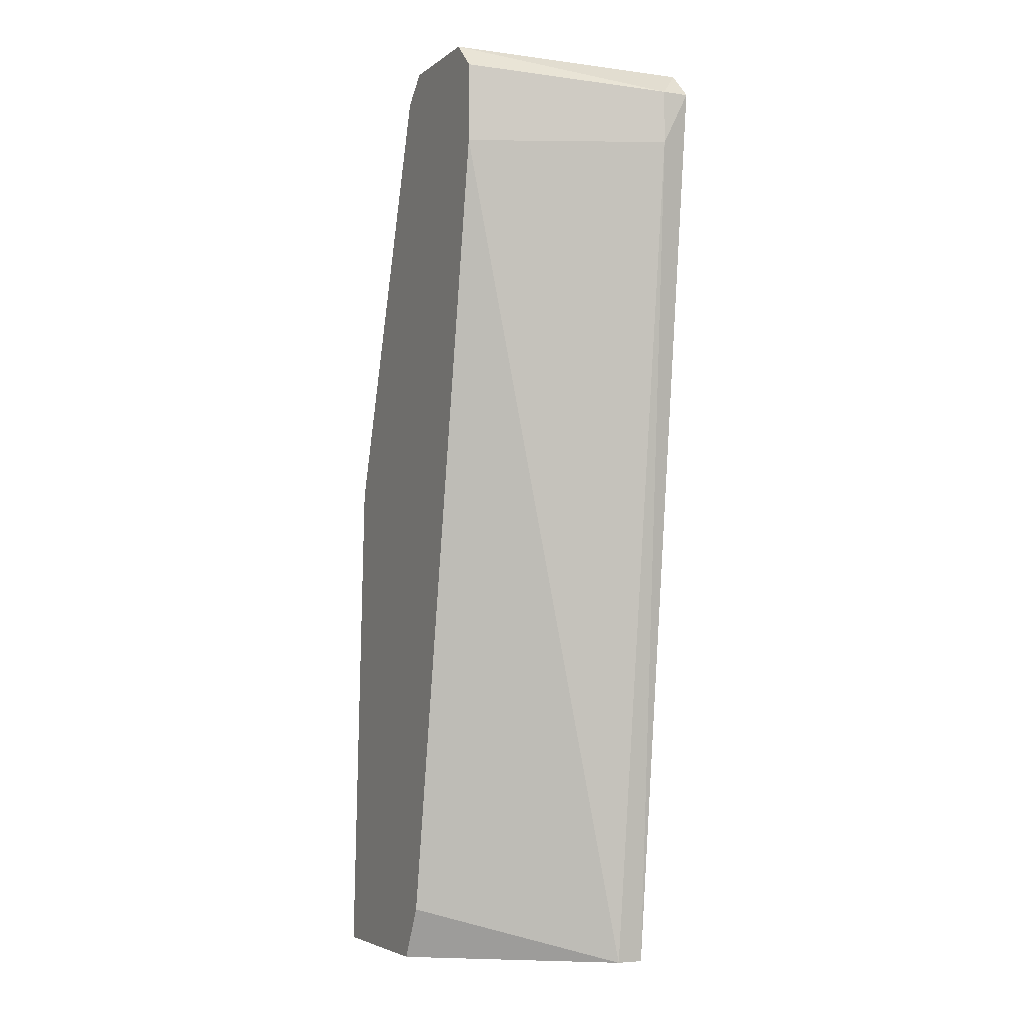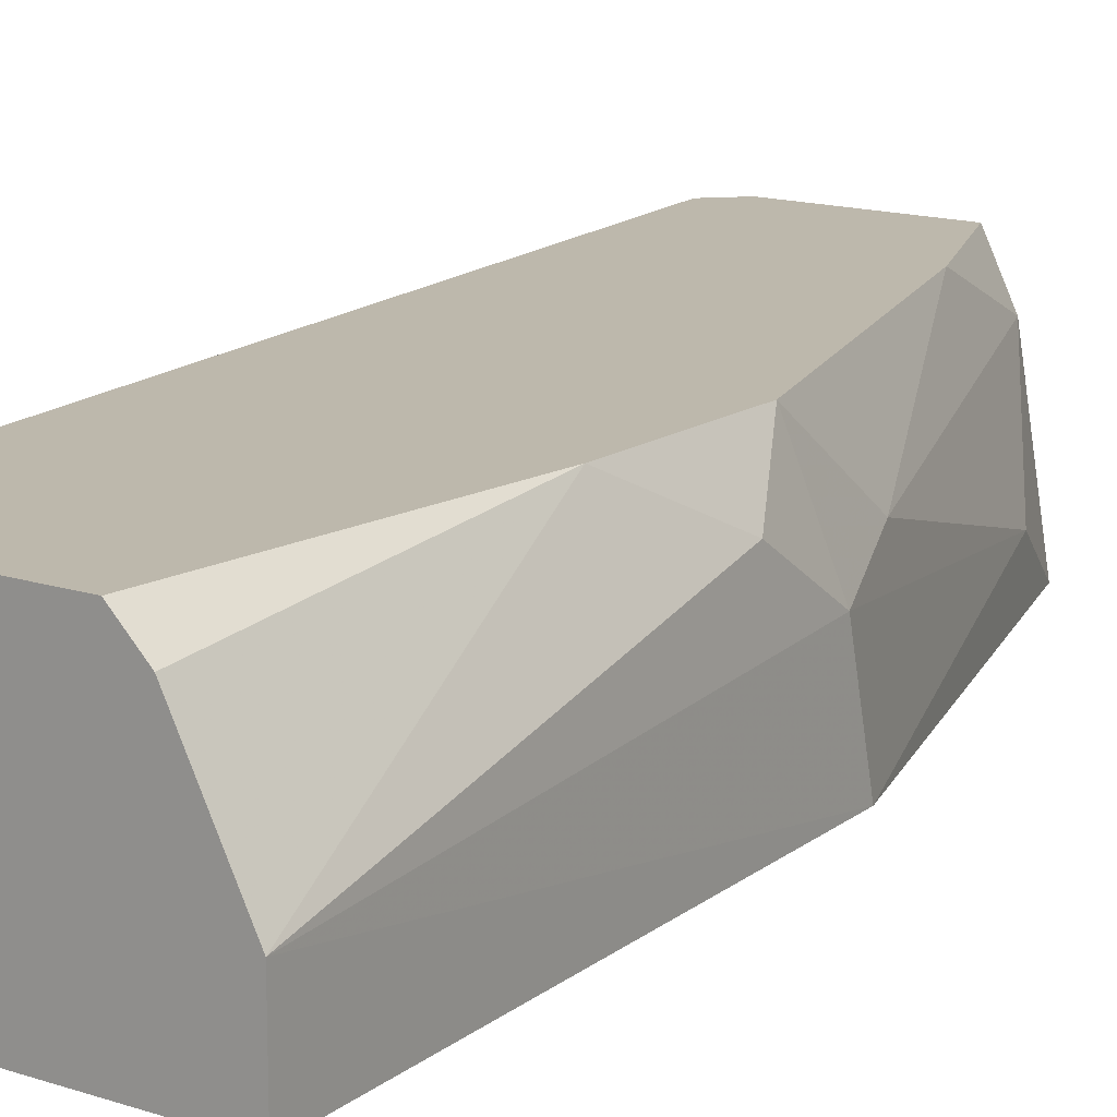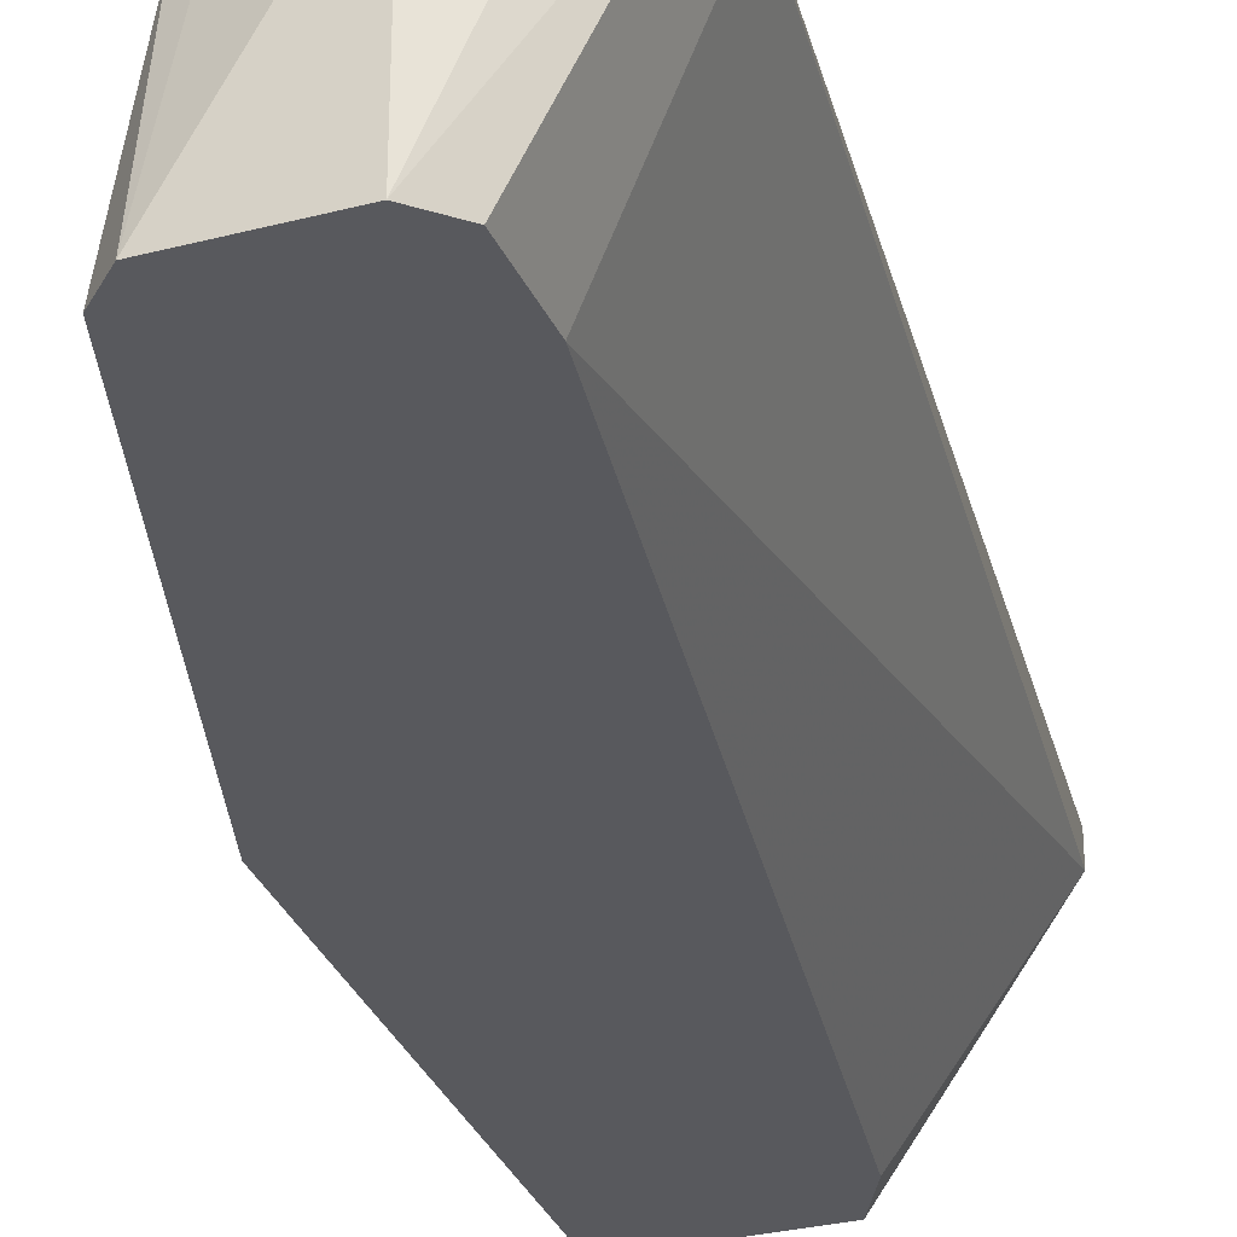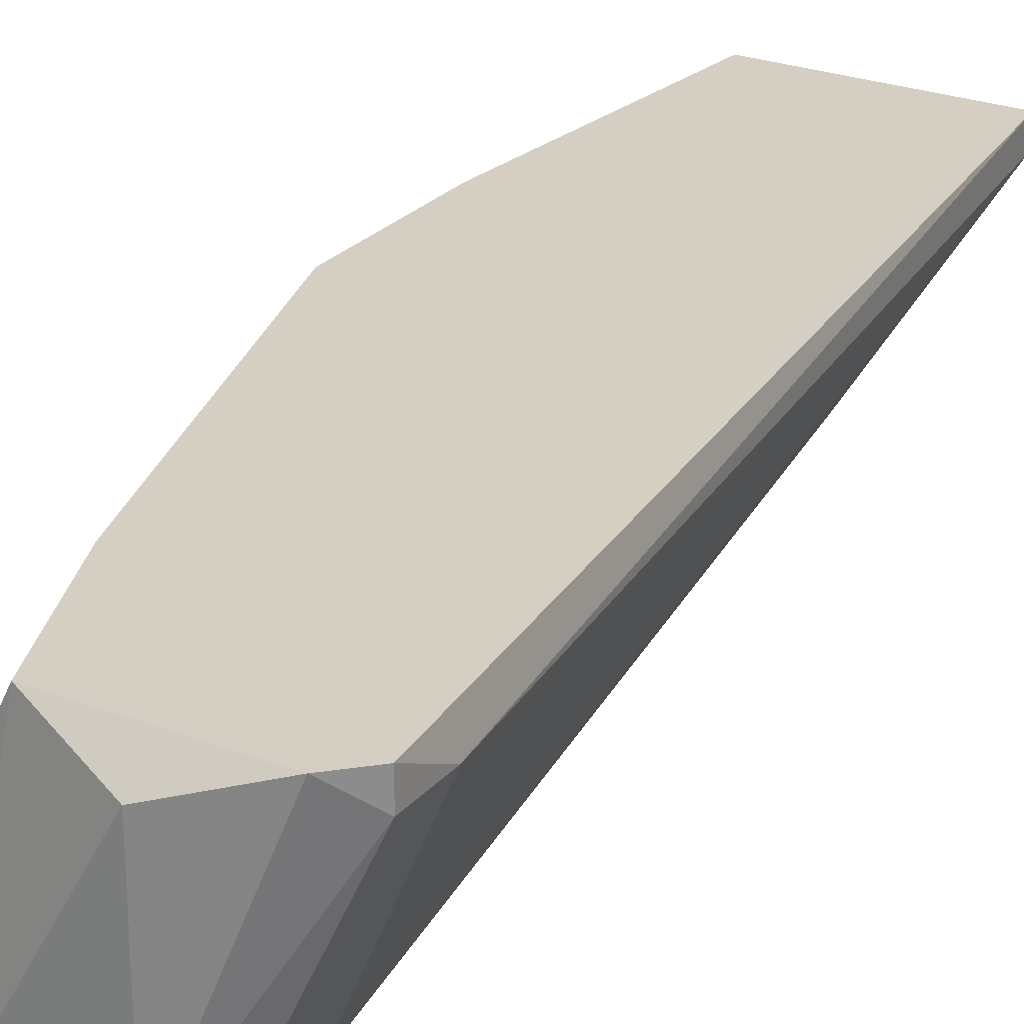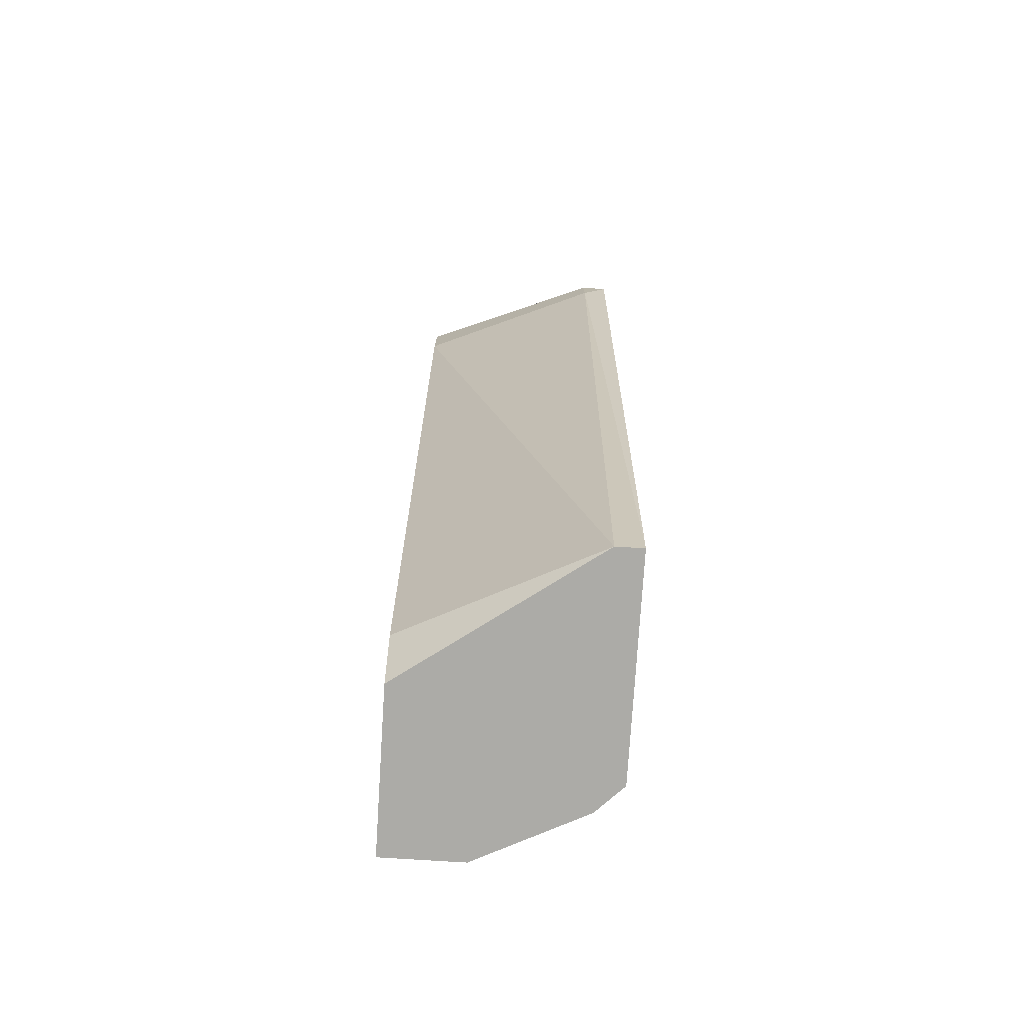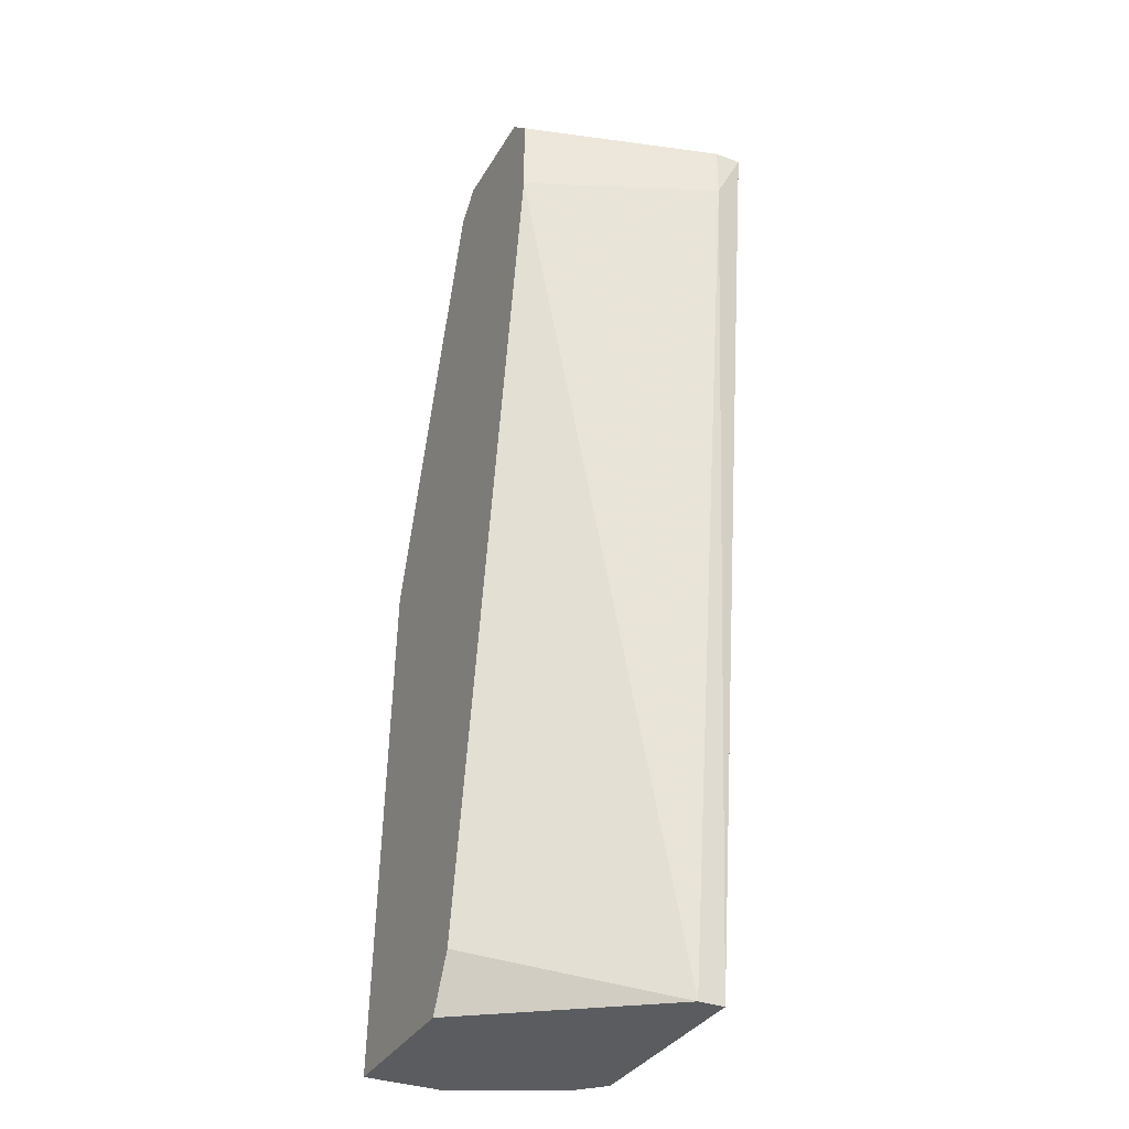
<metadata>
{"format":"obj","ext":"obj","renderer":"f3d","projection":"perspective","resolution":1024,"background":"white","views":[{"elev":-4.5,"azim":64.5,"up":"+Z"},{"elev":14.8,"azim":-144.7,"up":"+Y"},{"elev":-30.0,"azim":20.7,"up":"+Y"},{"elev":25.8,"azim":31.3,"up":"+Y"},{"elev":-76.2,"azim":86.4,"up":"+Z"},{"elev":-34.2,"azim":63.6,"up":"+Z"}]}
</metadata>
<code>
v -0.000527 0.02148 0.08484
v 0.00329 0.02912 0.08866
v -0.003074 0.02912 0.04411
v 0.00711 0.02912 0.04411
v 0.00711 0.01894 0.08994
v 0.00711 0.02785 0.08994
v 0.00711 0.02785 0.04411
v 0.000746 0.02912 0.0823
v 0.000746 0.01894 0.04411
v 0.000746 0.01894 0.08866
v 0.01093 0.02912 0.08866
v 0.01221 0.02912 0.08739
v 0.01221 0.02785 0.08484
v 0.01221 0.02785 0.08739
v 0.008383 0.01894 0.08484
v 0.008383 0.01894 0.08866
v -0.006895 0.02276 0.04411
v -0.006895 0.01894 0.04411
v 0.002019 0.02657 0.08866
v 0.002019 0.01894 0.04665
v 0.002019 0.01894 0.08994
v -0.00562 0.02657 0.0632
v -0.00562 0.01894 0.06829
v -0.00562 0.02403 0.06702
v -0.004347 0.02912 0.05811
v -0.004347 0.02912 0.06575
v -0.004347 0.02785 0.04411
v -0.004347 0.0253 0.07084
f 22 26 25
f 12 4 26
f 23 9 16
f 4 9 17
f 26 4 3
f 4 17 3
f 23 16 10
f 9 23 18
f 23 17 18
f 17 9 18
f 9 4 7
f 12 26 2
f 14 16 15
f 16 9 15
f 17 23 24
f 9 7 20
f 15 9 20
f 7 15 20
f 12 14 13
f 4 12 13
f 7 4 13
f 14 15 13
f 15 7 13
f 10 16 21
f 19 10 21
f 2 19 21
f 6 2 21
f 23 10 1
f 10 19 1
f 24 23 1
f 16 14 5
f 21 16 5
f 6 21 5
f 3 17 27
f 26 24 28
f 1 19 28
f 24 1 28
f 17 24 22
f 24 26 22
f 2 26 8
f 19 2 8
f 26 28 8
f 28 19 8
f 14 12 11
f 12 2 11
f 2 6 11
f 5 14 11
f 6 5 11
f 26 3 25
f 27 17 25
f 3 27 25
f 17 22 25

</code>
